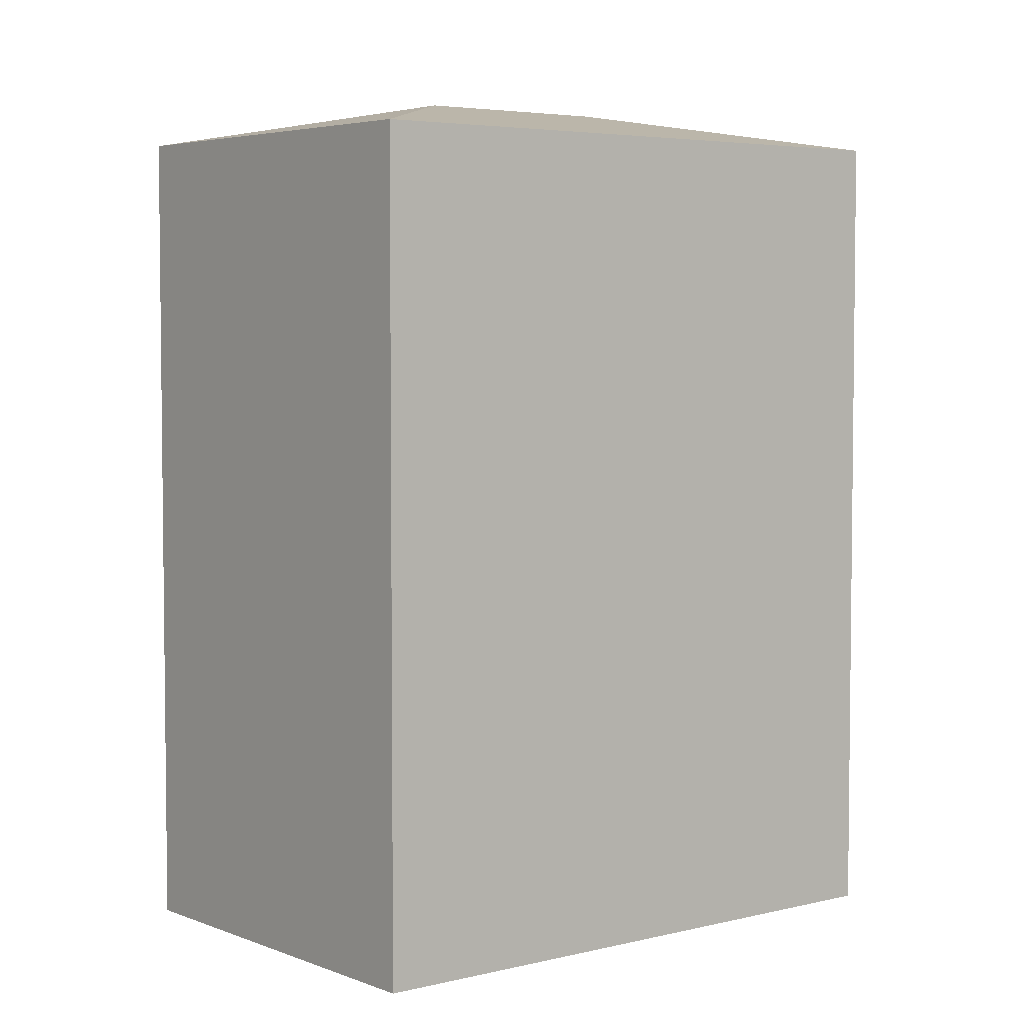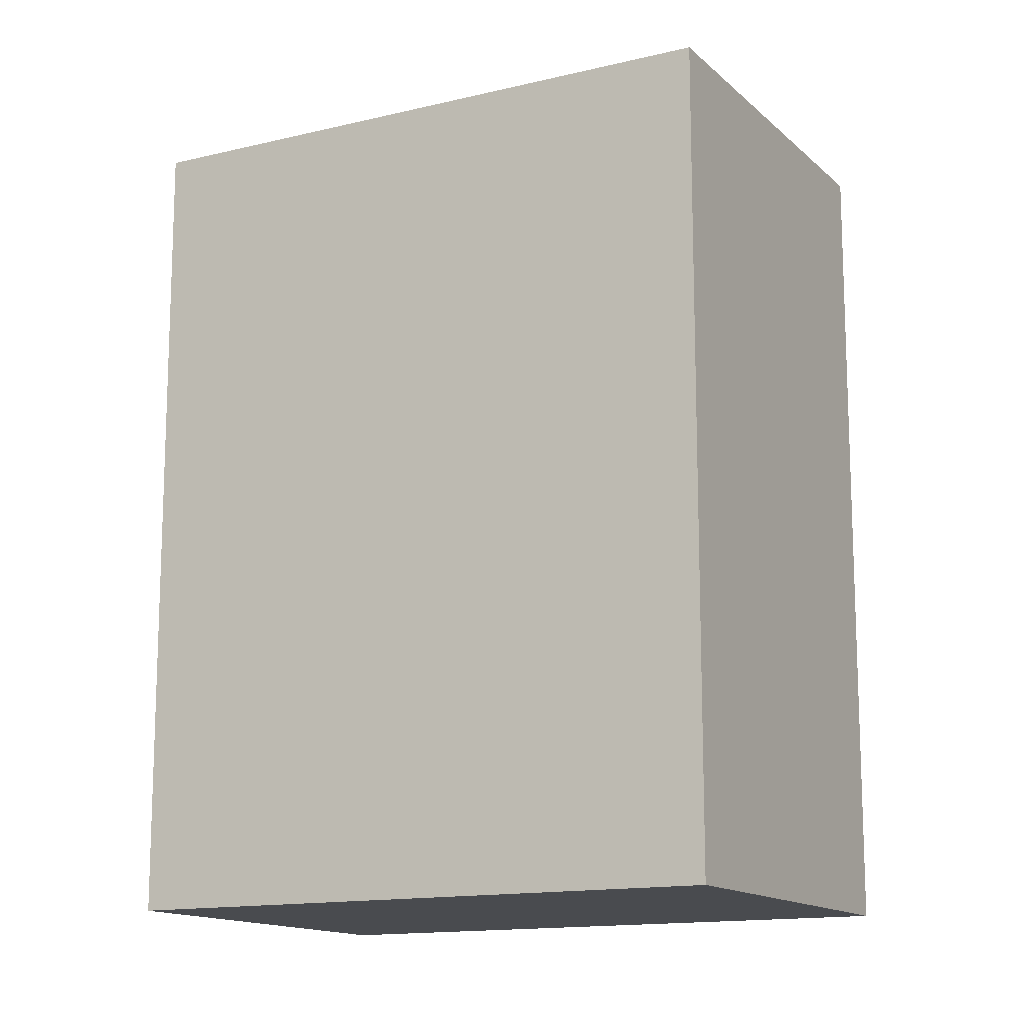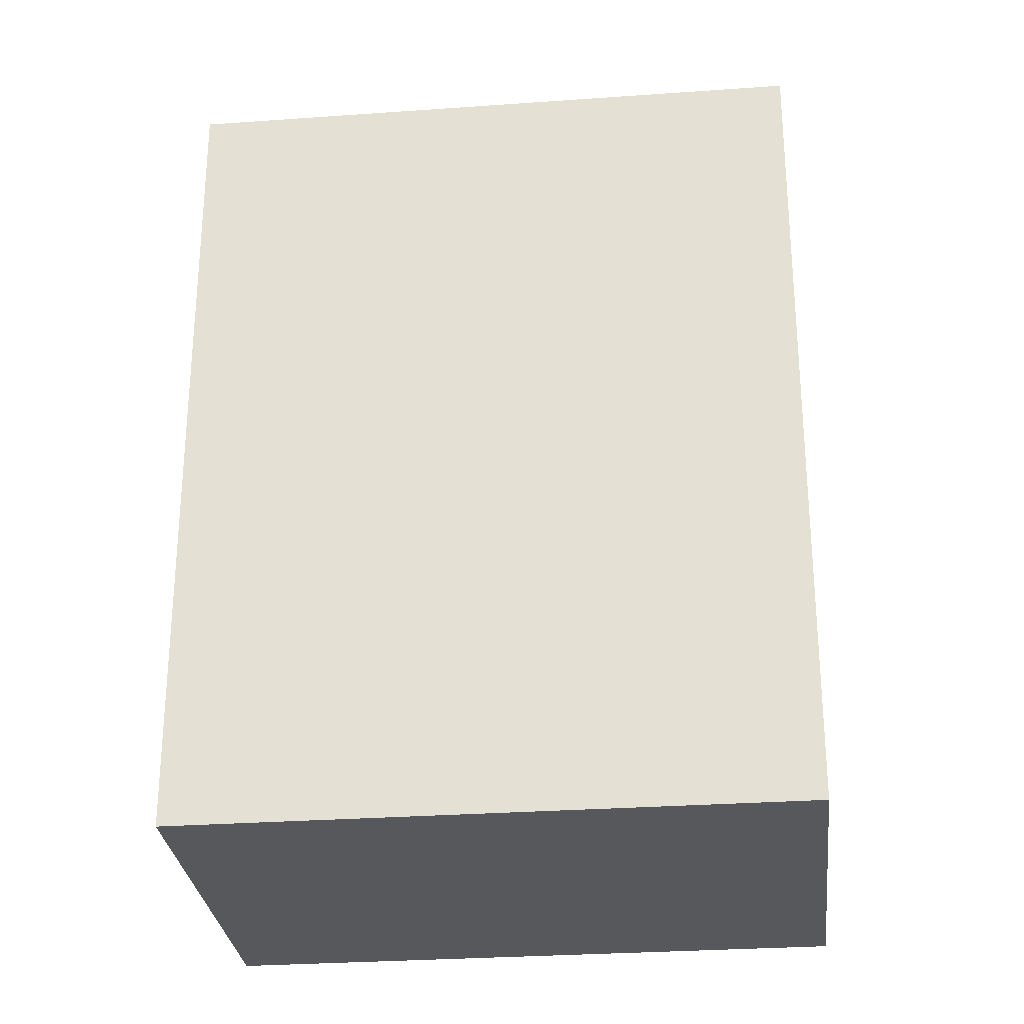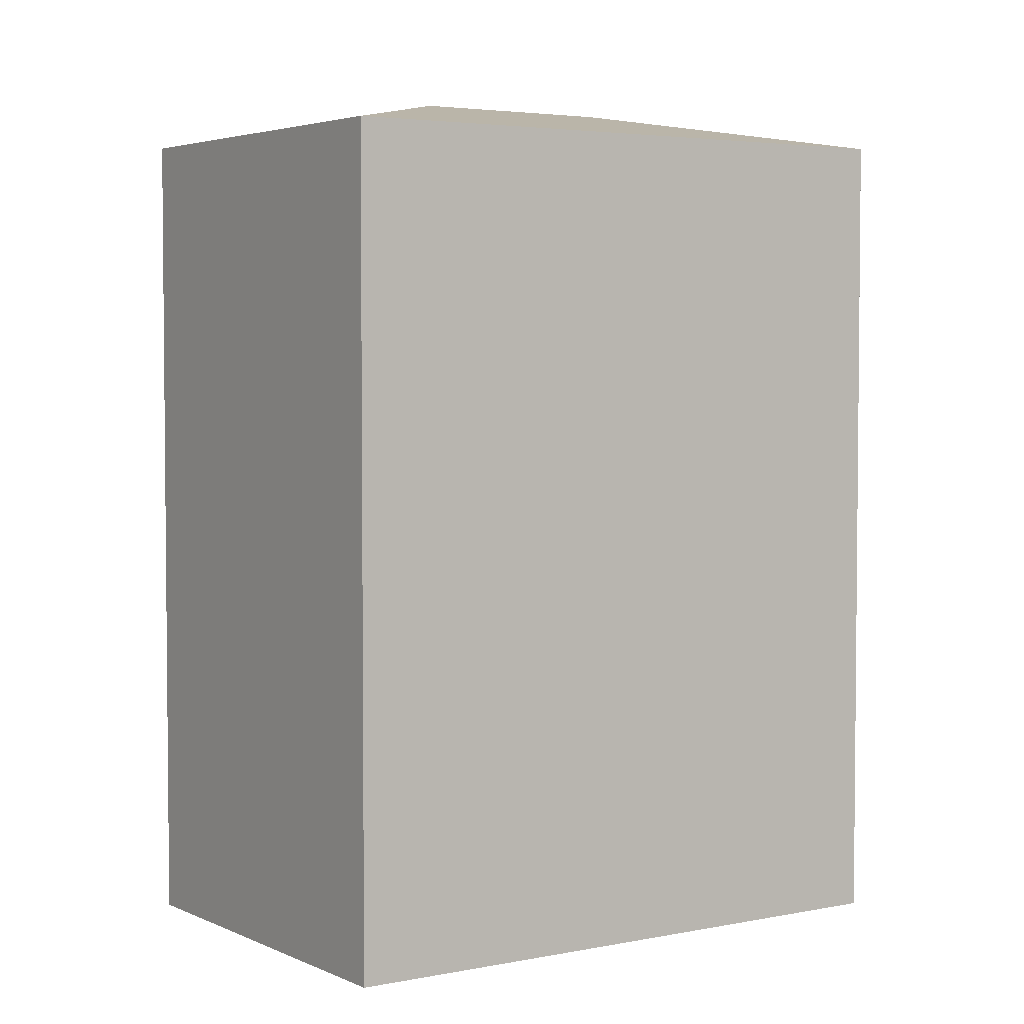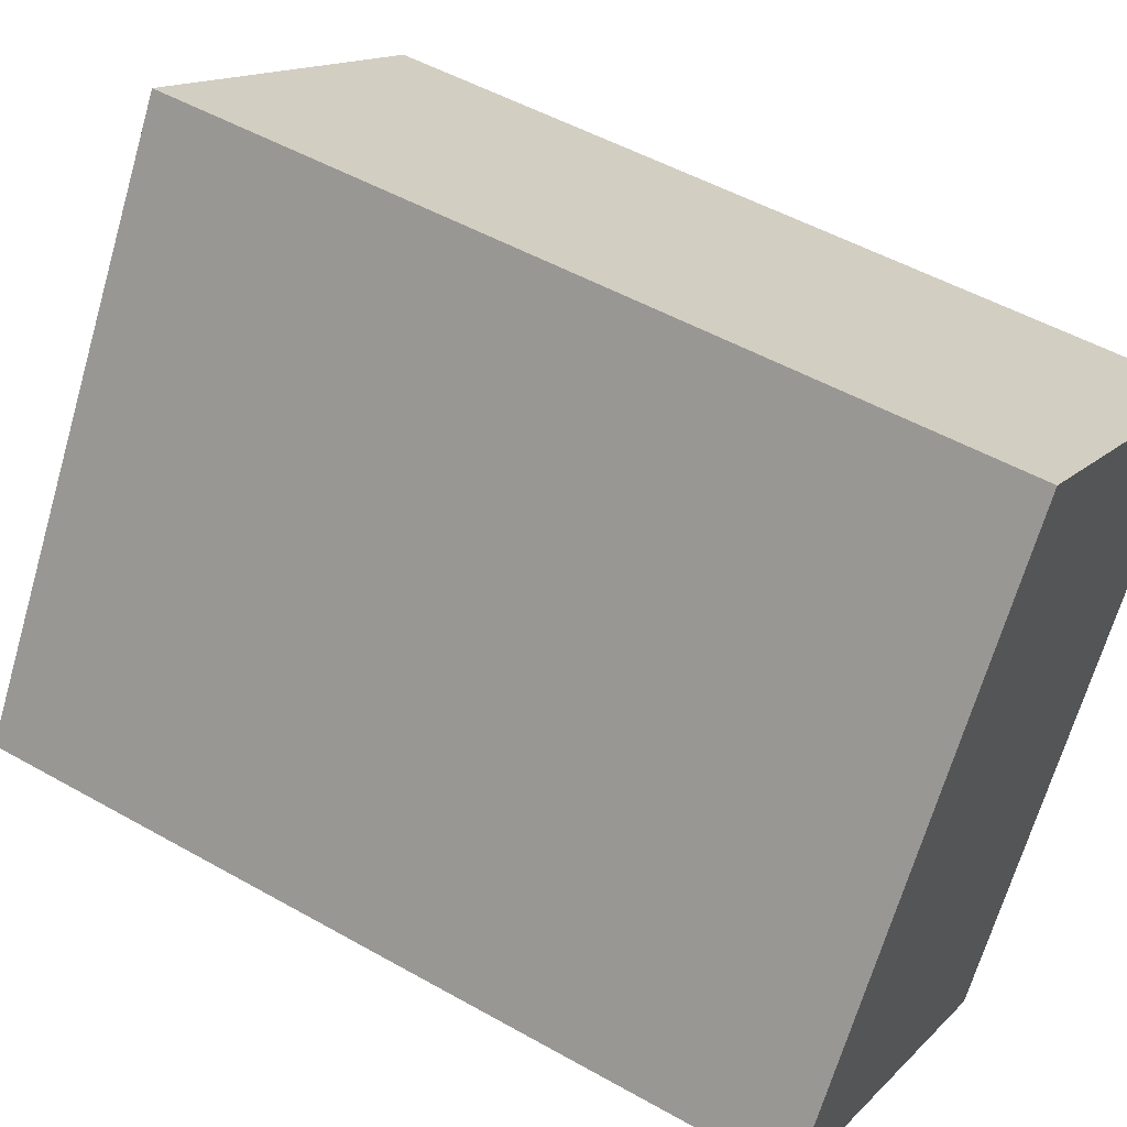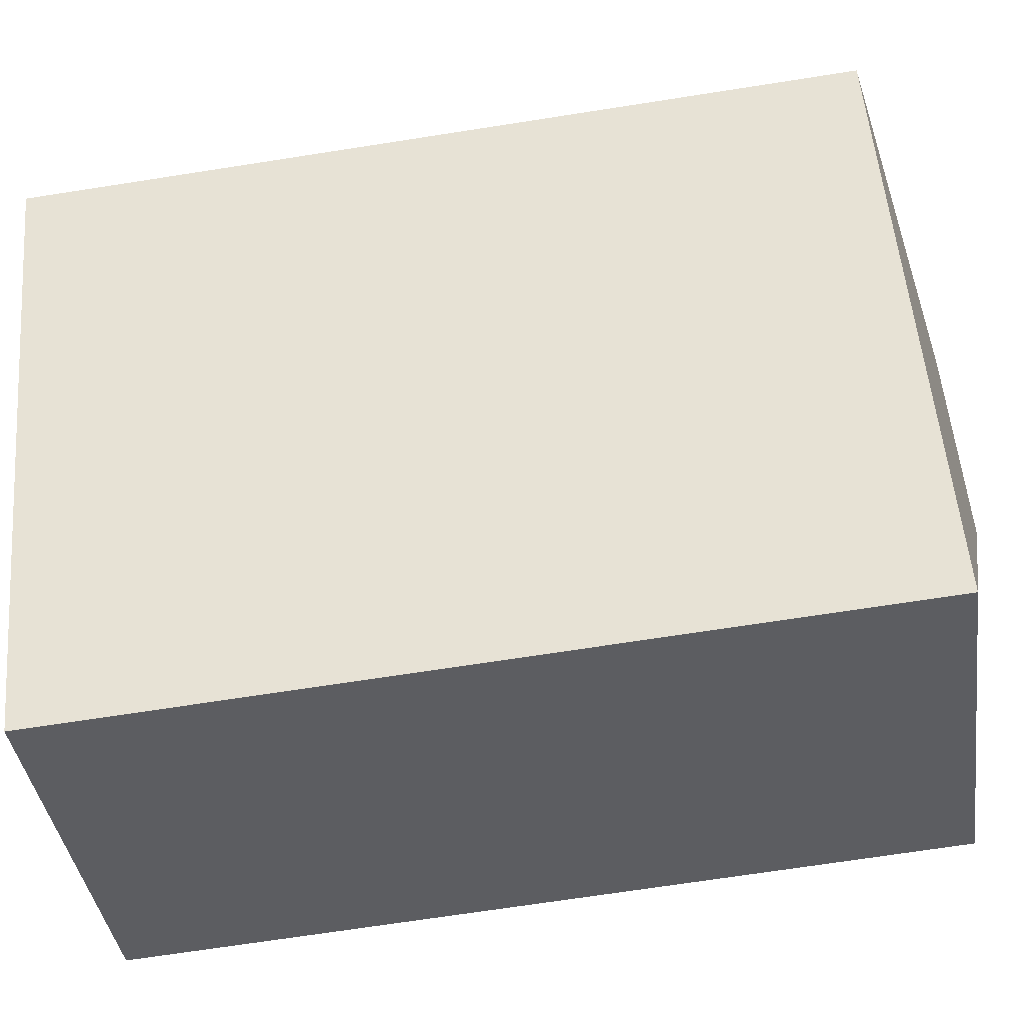
<metadata>
{"format":"obj","ext":"obj","renderer":"f3d","projection":"perspective","resolution":1024,"background":"white","views":[{"elev":4.4,"azim":83.1,"up":"+Y"},{"elev":-14.0,"azim":150.3,"up":"+Y"},{"elev":-28.8,"azim":128.0,"up":"+Y"},{"elev":3.7,"azim":87.6,"up":"+Y"},{"elev":50.3,"azim":-58.1,"up":"+Z"},{"elev":-69.1,"azim":98.9,"up":"+Z"}]}
</metadata>
<code>
v  8.765 26.31 2.052
v  20.88 25.1 9.487
v  10.81 25.1 -6.708
v  12.12 26.31 7.446
v  10.07 25.1 16.21
v  0 25.1 1.537e-15
v  10.81 4.107e-16 -6.708
v  0 0 0
v  10.07 -9.929e-16 16.21
v  20.88 -5.809e-16 9.487
g defaultobject
f 1 2 3
f 2 1 4
f 4 5 2
f 1 3 6
f 4 6 5
f 6 4 1
f 7 6 3
f 6 7 8
f 6 9 5
f 9 6 8
f 9 2 5
f 2 9 10
f 2 7 3
f 7 2 10
f 7 9 8
f 9 7 10

</code>
